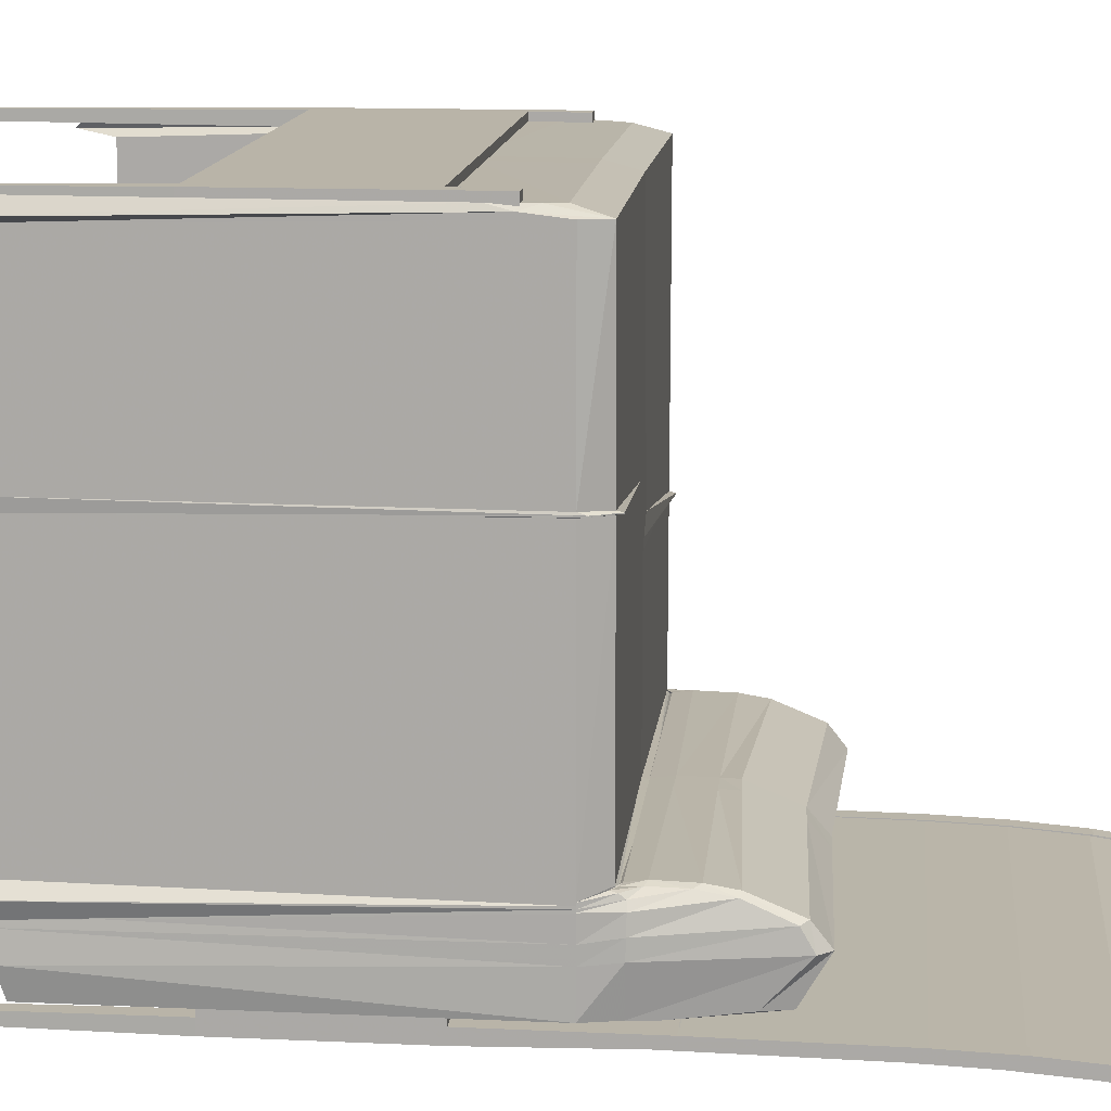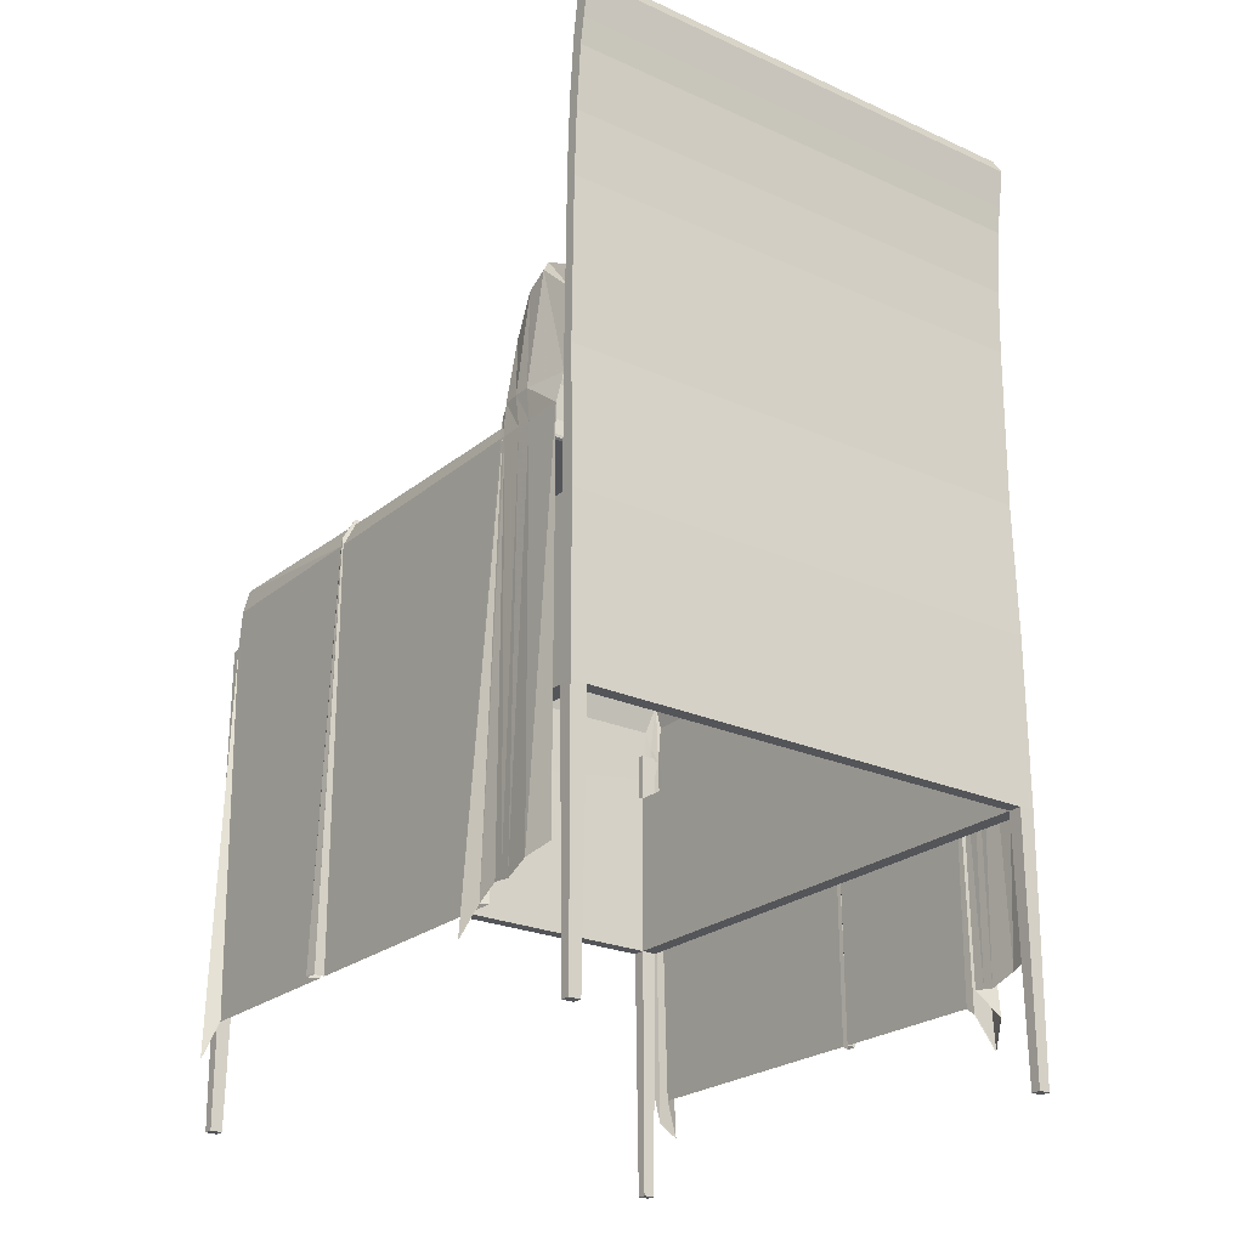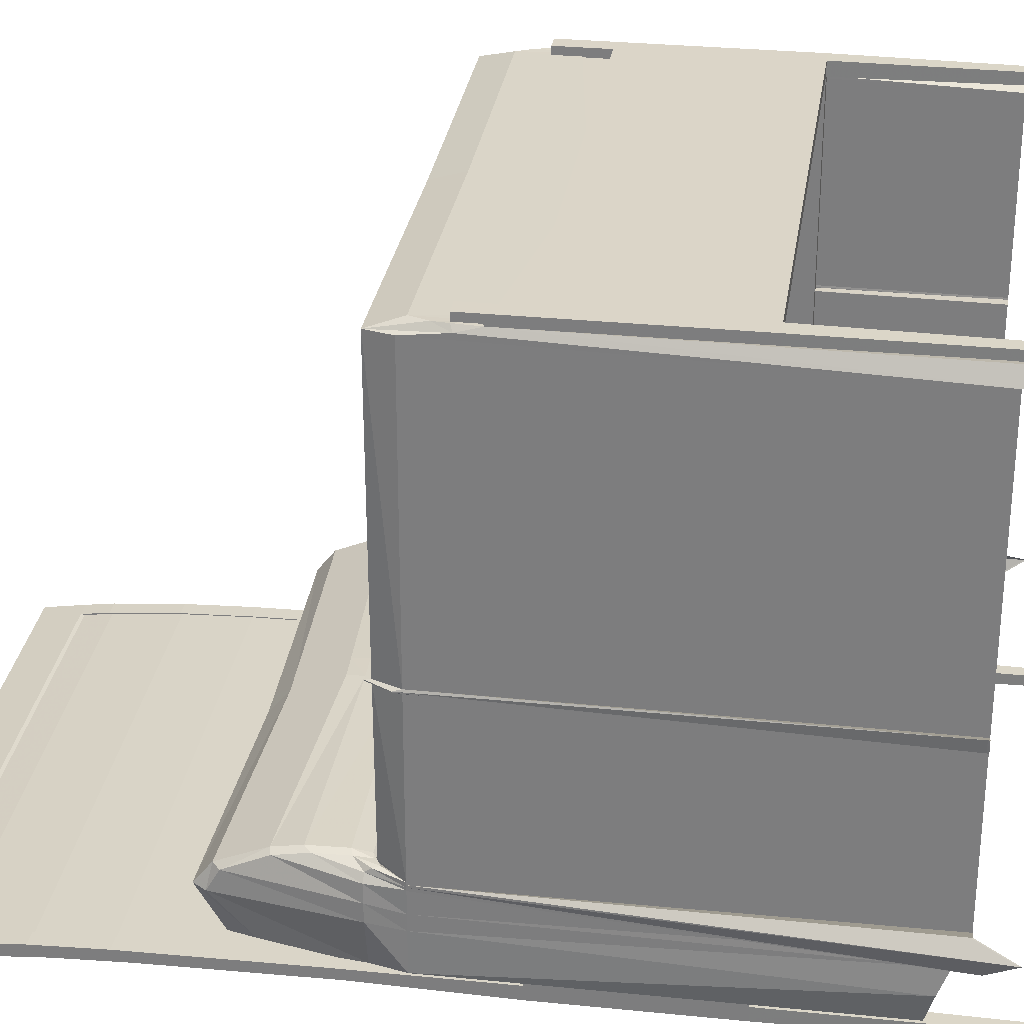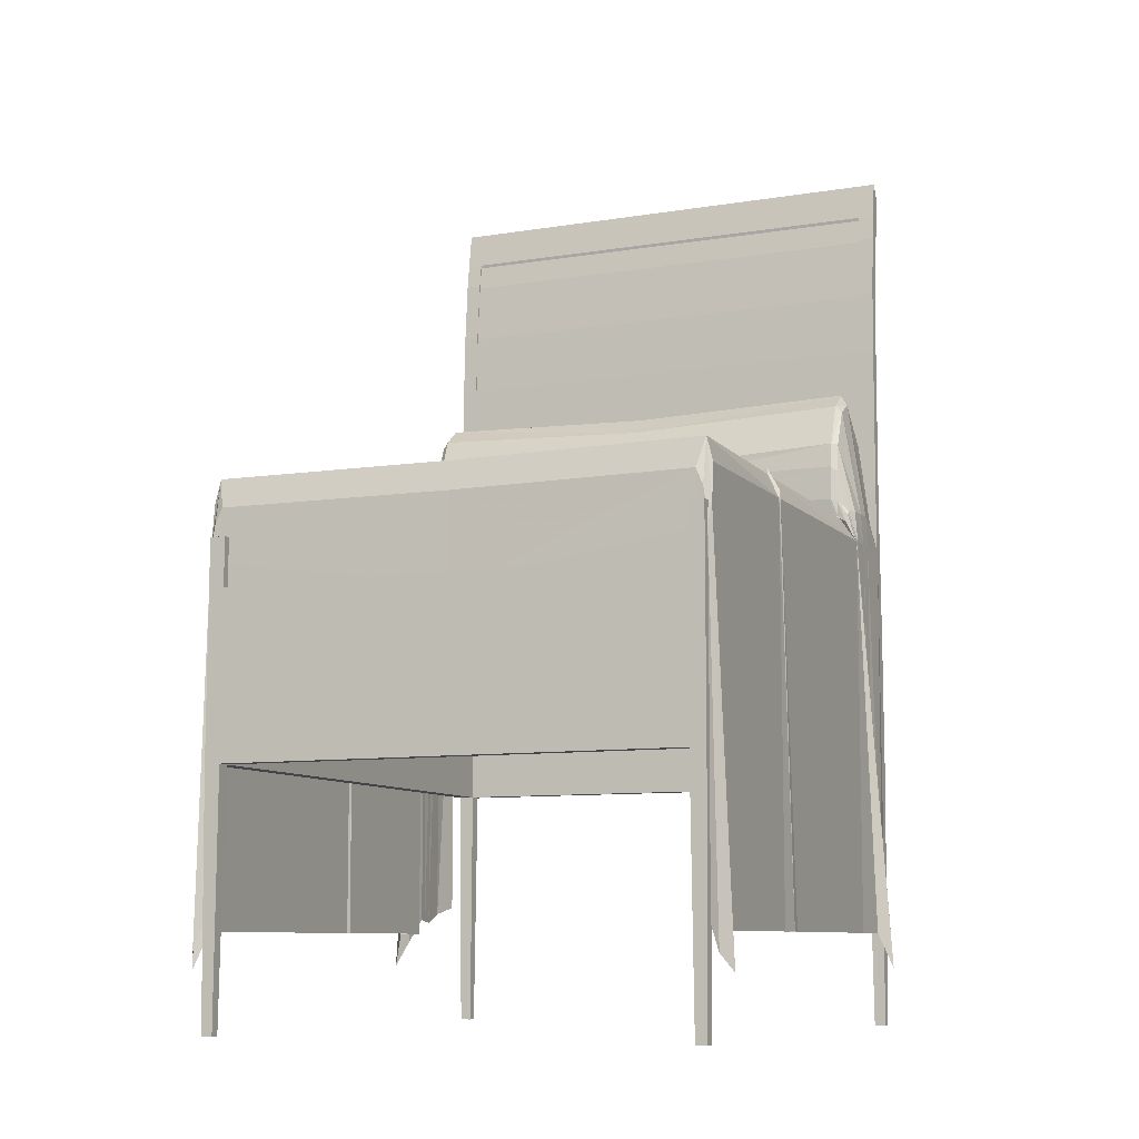
<metadata>
{"format":"obj","ext":"obj","renderer":"f3d","projection":"perspective","resolution":1024,"background":"white","views":[{"elev":13.2,"azim":95.9,"up":"+Z"},{"elev":-24.0,"azim":143.3,"up":"+Y"},{"elev":29.5,"azim":-81.5,"up":"+Z"},{"elev":-9.2,"azim":23.3,"up":"+Y"}]}
</metadata>
<code>
o bed_Plane
v 0.4271 0.2932 -0.5214
v -0.4271 0.2932 -0.5214
v -0.4271 -0.01167 -0.5214
v 0.4271 -0.01167 -0.5214
v 0.4563 0.5673 -0.5219
v 0.4271 0.5673 -0.5219
v 0.4563 0.2932 -0.5214
v -0.4271 0.5673 -0.5219
v 0.4563 0.8632 -0.5256
v 0.4271 0.8632 -0.5256
v 0.4563 0.9819 -0.5302
v 0.4271 0.9819 -0.5302
v 0.4563 1.101 -0.5399
v 0.4271 1.101 -0.5399
v 0.4563 1.149 -0.5467
v 0.4563 1.219 -0.5578
v 0.4271 1.219 -0.5578
v 0.4271 1.149 -0.5467
v -0.4271 1.219 -0.5578
v -0.4271 1.149 -0.5467
v -0.4271 1.143 -0.5483
v 0.4271 1.143 -0.5483
v 0.4271 1.095 -0.5415
v 0.4271 0.9789 -0.5317
v 0.4271 0.8623 -0.5272
v 0.4271 0.5685 -0.5234
v -0.4271 0.5685 -0.5234
v -0.4271 0.8623 -0.5272
v -0.4271 0.9789 -0.5317
v -0.4271 1.095 -0.5415
v 0.4563 -0.01167 -0.5214
v 0.4563 -0.01167 -0.5457
v 0.4563 0.2932 -0.5457
v 0.4563 0.5364 -0.5404
v 0.4563 0.8315 -0.5445
v 0.4563 0.9502 -0.5491
v 0.4563 1.069 -0.5585
v 0.4563 1.188 -0.577
v 0.4271 1.188 -0.577
v -0.4271 1.188 -0.577
v -0.4271 -0.01167 -0.5457
v 0.4271 -0.01167 -0.5457
v 0.4563 1.118 -0.566
v 0.4271 0.2932 -0.5457
v 0.4271 0.5364 -0.5404
v 0.4271 0.8315 -0.5445
v 0.4271 0.9502 -0.5491
v 0.4271 1.069 -0.5585
v 0.4271 1.118 -0.566
v -0.4271 0.2932 -0.5457
v -0.4271 0.5364 -0.5404
v -0.4271 0.8315 -0.5445
v -0.4271 0.9502 -0.5491
v -0.4271 1.069 -0.5585
v -0.4271 1.118 -0.566
v 0.4521 -0.4689 -0.5422
v 0.4313 -0.4689 -0.5422
v 0.4313 -0.4689 -0.525
v 0.4521 -0.4689 -0.525
v 0.4271 -0.01167 0.4521
v 0.4271 0.2932 0.4521
v 0.4563 -0.01167 0.4521
v 0.4563 0.2932 0.4521
v 0.4521 -0.4689 0.4556
v 0.4521 -0.4689 0.4728
v 0.4313 -0.4689 0.4728
v 0.4313 -0.4689 0.4556
v 0.4563 -0.01167 0.4763
v 0.4271 -0.01167 0.4763
v 0.4563 0.2932 0.4763
v 0.4271 0.2932 0.4763
v 0.4271 0.3825 0.4763
v 0.4271 0.3825 0.4521
v 0.4563 0.3825 0.4521
v 0.4563 0.3825 0.4763
v -0.4271 0.2932 0.4521
v -0.4271 0.2932 0.4763
v -0.4271 0.3825 0.4521
v -0.4563 0.3825 0.4521
v -0.4563 0.3825 0.4763
v -0.4271 0.3825 0.4763
v -0.4563 0.2932 0.4521
v -0.4563 0.2932 0.4763
v -0.4271 -0.01167 0.4521
v -0.4563 -0.01167 0.4521
v -0.4563 -0.01167 0.4763
v -0.4271 -0.01167 0.4763
v -0.4521 -0.4689 0.4728
v -0.4313 -0.4689 0.4728
v -0.4313 -0.4689 0.4556
v -0.4521 -0.4689 0.4556
v -0.4563 -0.01167 -0.5214
v -0.4563 0.2932 -0.5214
v -0.4521 -0.4689 -0.525
v -0.4521 -0.4689 -0.5422
v -0.4313 -0.4689 -0.5422
v -0.4313 -0.4689 -0.525
v -0.4563 -0.01167 -0.5457
v -0.4563 1.118 -0.566
v -0.4563 1.069 -0.5585
v -0.4563 1.188 -0.577
v -0.4563 0.9502 -0.5491
v -0.4563 0.8315 -0.5445
v -0.4563 0.5364 -0.5404
v -0.4563 0.2932 -0.5457
v -0.4563 1.149 -0.5467
v -0.4563 1.101 -0.5399
v -0.4563 1.219 -0.5578
v -0.4563 0.9819 -0.5302
v -0.4563 0.8632 -0.5256
v -0.4563 0.5673 -0.5219
v -0.4271 0.8632 -0.5256
v -0.4271 0.9819 -0.5302
v -0.4271 1.101 -0.5399
f 1 2 3 4
f 1 7 5 6
f 2 1 6 8
f 9 10 6 5
f 11 12 10 9
f 13 14 12 11
f 15 16 17 18
f 18 14 13 15
f 19 20 18 17
f 18 20 21 22
f 14 18 22 23
f 12 14 23 24
f 10 12 24 25
f 6 10 25 26
f 8 6 26 27
f 25 28 27 26
f 24 29 28 25
f 23 30 29 24
f 21 30 23 22
f 7 31 32 33
f 5 7 33 34
f 9 5 34 35
f 11 9 35 36
f 13 11 36 37
f 17 16 38 39
f 19 17 39 40
f 4 3 41 42
f 16 15 43 38
f 15 13 37 43
f 33 32 42 44
f 34 33 44 45
f 35 34 45 46
f 36 35 46 47
f 37 36 47 48
f 38 43 49 39
f 43 37 48 49
f 44 42 41 50
f 45 44 50 51
f 46 45 51 52
f 47 46 52 53
f 48 47 53 54
f 39 49 55 40
f 49 48 54 55
f 42 32 56 57
f 4 42 57 58
f 32 31 59 56
f 31 4 58 59
f 59 58 57 56
f 1 4 60 61
f 4 31 62 60
f 7 1 61 63
f 31 7 63 62
f 64 65 66 67
f 62 64 67 60
f 68 65 64 62
f 60 67 66 69
f 69 66 65 68
f 70 71 69 68
f 63 70 68 62
f 71 72 73 61
f 63 74 75 70
f 70 75 72 71
f 61 73 74 63
f 73 72 75 74
f 76 77 71 61
f 78 79 80 81
f 76 82 79 78
f 83 77 81 80
f 82 83 80 79
f 77 76 78 81
f 76 61 60 84
f 82 85 86 83
f 84 60 69 87
f 83 86 87 77
f 77 87 69 71
f 87 86 88 89
f 84 87 89 90
f 86 85 91 88
f 85 84 90 91
f 91 90 89 88
f 92 85 82 93
f 93 82 76 2
f 3 84 85 92
f 2 76 84 3
f 94 95 96 97
f 92 94 97 3
f 98 95 94 92
f 3 97 96 41
f 41 96 95 98
f 99 55 54 100
f 101 40 55 99
f 100 54 53 102
f 102 53 52 103
f 103 52 51 104
f 104 51 50 105
f 105 50 41 98
f 106 99 100 107
f 108 101 99 106
f 19 40 101 108
f 107 100 102 109
f 109 102 103 110
f 110 103 104 111
f 111 104 105 93
f 93 105 98 92
f 8 27 28 112
f 112 28 29 113
f 113 29 30 114
f 114 30 21 20
f 20 106 107 114
f 106 20 19 108
f 107 109 113 114
f 109 110 112 113
f 110 111 8 112
f 111 93 2 8
o Colcha_Plane.002
v -0.4766 -0.2512 -0.4596
v -0.4678 0.4471 -0.5089
v -0.4671 -0.2376 -0.5089
v -0.4678 0.4471 -0.3716
v -0.464 0.5069 -0.3701
v -0.4678 0.4471 -0.3728
v -0.5076 -0.3077 -0.3949
v -0.4708 -0.2639 -0.3773
v -0.436 0.525 -0.3463
v -0.4554 0.4958 -0.3496
v -0.4512 0.4843 -0.348
v -0.436 0.4954 -0.3477
v -0.4678 0.4471 -0.3632
v -0.4678 0.4471 -0.3588
v -0.4246 0.499 -0.3465
v -0.4246 0.5289 -0.342
v -0.003393 0.4989 -0.3457
v -0.003393 0.5336 -0.3408
v -0.4997 -0.2916 -0.3424
v -0.4671 -0.2916 -0.3587
v -0.003393 0.545 -0.5089
v -0.4483 0.5479 -0.5089
v -0.4246 0.7054 -0.4979
v -0.003393 0.7026 -0.4979
v -0.003393 0.488 -0.5089
v -0.4564 0.4908 -0.5089
v -0.4535 0.5041 -0.5089
v -0.436 0.6617 -0.4979
v -0.436 0.4942 -0.3507
v -0.003393 0.5042 -0.3466
v -0.4399 0.4908 -0.3461
v -0.003393 0.488 -0.3461
v -0.4678 0.3776 0.4538
v -0.4634 0.3397 0.463
v -0.46 0.3814 0.463
v -0.4559 0.4072 0.4622
v -0.4481 0.345 0.463
v -0.477 -0.326 0.4669
v -0.4621 -0.2821 0.463
v -0.4298 0.337 0.463
v -0.4431 0.4365 0.4614
v -0.003393 0.2735 0.463
v -0.4279 0.1133 0.463
v -0.003393 0.1133 0.463
v -0.003393 0.4337 0.4614
v -0.4564 0.4908 0.4457
v -0.4678 0.4471 0.4457
v -0.4934 -0.3564 0.4406
v -0.4671 -0.2916 0.4309
v -0.003393 0.488 0.4457
v -0.4678 0.4471 -0.5089
v -0.4671 -0.2376 -0.5089
v -0.4564 0.4908 -0.5089
v -0.4671 -0.2409 -0.5089
v -0.4766 -0.2545 -0.4596
v -0.4708 -0.2672 -0.3773
v -0.5076 -0.311 -0.3949
v -0.4997 -0.2949 -0.3424
v -0.4671 -0.2949 -0.3587
v -0.477 -0.3293 0.4669
v -0.4621 -0.2854 0.463
v -0.4934 -0.3597 0.4406
v -0.4671 -0.2949 0.4309
v -0.4671 -0.2409 -0.5089
v -0.4671 -0.2916 -0.0687
v -0.4678 0.4471 -0.06314
v -0.4463 0.4908 -0.06288
v -0.003393 0.488 -0.04125
v -0.4671 -0.2949 -0.0687
v -0.4871 -0.2916 -0.04811
v -0.4671 -0.2916 -0.05761
v -0.4678 0.4471 -0.05575
v -0.4689 0.4608 -0.05977
v -0.4472 0.4908 -0.05754
v -0.4464 0.501 -0.05977
v -0.0594 0.488 -0.001474
v -0.02174 0.488 -0.02828
v -0.4671 -0.2949 -0.05761
v -0.4869 -0.2949 -0.04825
v -0.4848 -0.2916 -0.06915
v -0.4689 0.4608 -0.06145
v -0.4462 0.501 -0.06133
v -0.4847 -0.2949 -0.06922
v -0.4557 0.5059 -0.3572
v -0.436 0.5823 -0.3477
v -0.436 0.6374 -0.3574
v -0.4678 0.4471 -0.3674
v -0.4246 0.5933 -0.3439
v -0.4246 0.6402 -0.3516
v -0.003393 0.5905 -0.3418
v -0.003393 0.6189 -0.343
v -0.522 -0.3561 -0.3651
v -0.522 -0.3594 -0.3651
v -0.4733 -0.2691 -0.4135
v -0.4678 0.4471 -0.4387
v -0.4675 0.5056 -0.4312
v -0.436 0.7294 -0.4256
v -0.4246 0.7502 -0.4224
v -0.003393 0.737 -0.4175
v -0.4733 -0.2724 -0.4135
v -0.4721 -0.2665 -0.3954
v -0.4678 0.4471 -0.4111
v -0.4667 0.5063 -0.4006
v -0.436 0.7088 -0.3893
v -0.4246 0.7206 -0.3848
v -0.003393 0.7033 -0.3781
v -0.4721 -0.2698 -0.3954
v 0.4653 -0.2665 -0.3954
v 0.4653 -0.2698 -0.3954
v 0.4665 -0.2724 -0.4135
v 0.4665 -0.2691 -0.4135
v 0.464 -0.2639 -0.3773
v 0.464 -0.2672 -0.3773
v 0.4178 0.7206 -0.3848
v 0.4292 0.7088 -0.3893
v 0.4292 0.7294 -0.4256
v 0.4178 0.7502 -0.4224
v 0.4178 0.6402 -0.3516
v 0.4292 0.6374 -0.3574
v 0.4599 0.5063 -0.4006
v 0.4572 0.5069 -0.3701
v 0.4607 0.5056 -0.4312
v 0.461 0.4471 -0.4111
v 0.461 0.4471 -0.4387
v 0.461 0.4471 -0.3728
v 0.4698 -0.2545 -0.4596
v 0.4698 -0.2512 -0.4596
v 0.4292 0.6617 -0.4979
v 0.4178 0.7054 -0.4979
v 0.4467 0.5041 -0.5089
v 0.461 0.4471 -0.5089
v 0.5152 -0.3561 -0.3651
v 0.5152 -0.3594 -0.3651
v 0.5008 -0.311 -0.3949
v 0.5008 -0.3077 -0.3949
v 0.4929 -0.2916 -0.3424
v 0.4929 -0.2949 -0.3424
v 0.461 0.4471 -0.3674
v 0.461 0.4471 -0.3716
v 0.461 0.4471 -0.3632
v 0.4178 0.5933 -0.3439
v 0.4292 0.5823 -0.3477
v 0.4178 0.5289 -0.342
v 0.4292 0.525 -0.3463
v 0.4489 0.5059 -0.3572
v 0.4486 0.4958 -0.3496
v 0.478 -0.2916 0.09728
v 0.4779 -0.2949 0.09721
v 0.4603 -0.2949 0.09773
v 0.4603 -0.2916 0.09773
v 0.4803 -0.2916 0.1183
v 0.4801 -0.2949 0.1182
v 0.4395 0.501 0.1051
v 0.4621 0.4608 0.105
v 0.461 0.4471 0.1033
v 0.4395 0.4908 0.1035
v 0.4397 0.501 0.1067
v 0.4621 0.4608 0.1067
v 0.4603 -0.2916 0.1088
v 0.4603 -0.2949 0.1088
v 0.4603 -0.2916 0.4309
v 0.4603 -0.2949 0.4309
v 0.4405 0.4908 0.1089
v 0.461 0.4471 0.1107
v 0.4496 0.4908 0.4457
v 0.461 0.4471 0.4457
v 0.4603 -0.2949 -0.3587
v 0.4603 -0.2916 -0.3587
v 0.461 0.4471 -0.3588
v 0.4331 0.4908 -0.3461
v 0.4603 -0.2376 -0.5089
v 0.4603 -0.2409 -0.5089
v 0.4603 -0.2409 -0.5089
v 0.4603 -0.2376 -0.5089
v 0.4866 -0.3564 0.4406
v 0.4866 -0.3597 0.4406
v 0.4702 -0.326 0.4669
v 0.4702 -0.3293 0.4669
v 0.4554 -0.2821 0.463
v 0.4554 -0.2854 0.463
v 0.461 0.4471 -0.5089
v 0.4496 0.4908 -0.5089
v 0.4496 0.4908 -0.5089
v 0.461 0.3776 0.4538
v 0.4566 0.3397 0.463
v 0.4363 0.4365 0.4614
v 0.4492 0.4072 0.4622
v 0.4414 0.345 0.463
v 0.423 0.337 0.463
v 0.4532 0.3814 0.463
v 0.4444 0.4843 -0.348
v 0.4292 0.4942 -0.3507
v 0.4292 0.4954 -0.3477
v 0.4178 0.499 -0.3465
v 0.4415 0.5479 -0.5089
v 0.04505 0.7053 -0.3788
v 0.04505 0.7385 -0.4181
v 0.04505 0.6213 -0.344
v 0.04505 0.7029 -0.4979
v 0.04505 0.5908 -0.3421
v 0.04505 0.5331 -0.341
v 0.04754 0.4883 0.06107
v 0.0487 0.4883 0.4457
v 0.04681 0.4883 -0.3461
v 0.0487 0.4883 -0.5089
v 0.04717 0.434 0.4614
v 0.04564 0.2808 0.463
v 0.04542 0.1133 0.463
v 0.4211 0.1133 0.463
v 0.04636 0.5031 -0.3471
v 0.04505 0.4989 -0.3458
v 0.04777 0.5454 -0.5089
f 115 116 117
f 118 119 120
f 121 118 120 122
f 123 124 125 126
f 124 127 128 125
f 126 129 130 123
f 129 131 132 130
f 127 133 134 128
f 135 136 137 138
f 139 140 136 135
f 136 141 142 137
f 140 116 141 136
f 143 144 131 129
f 145 146 144 143
f 125 143 129 126
f 128 145 143 125
f 147 148 149
f 147 149 150
f 150 149 151
f 148 151 149
f 148 152 153
f 151 154 155 150
f 156 154 157 158
f 159 155 154 156
f 160 161 147 150
f 155 160 150
f 162 152 148 147
f 163 162 147 161
f 159 164 160 155
f 117 116 165 166
f 116 140 167 165
f 140 139 167
f 115 117 168 169
f 121 122 170 171
f 134 133 172 173
f 153 152 174 175
f 152 162 176 174
f 162 163 177 176
f 117 166 178 168
f 134 179 180 128
f 181 145 128 180
f 182 146 145 181
f 179 134 173 183
f 184 185 186 187
f 185 163 161 186
f 160 188 186 161
f 188 189 187 186
f 164 190 188 160
f 190 191 189 188
f 163 185 192 177
f 185 184 193 192
f 179 194 195 180
f 194 184 187 195
f 189 196 195 187
f 196 181 180 195
f 191 196 189
f 191 182 181 196
f 184 194 197 193
f 194 179 183 197
f 119 198 199 200
f 198 124 123 199
f 118 201 198 119
f 201 127 124 198
f 130 202 199 123
f 202 203 200 199
f 132 204 202 130
f 204 205 203 202
f 127 201 206 133
f 201 118 121 206
f 133 206 207 172
f 206 121 171 207
f 115 208 209 116
f 210 141 116 209
f 141 210 211 142
f 212 137 142 211
f 213 138 137 212
f 208 115 169 214
f 208 215 216 209
f 215 122 120 216
f 119 217 216 120
f 217 210 209 216
f 210 217 218 211
f 217 119 200 218
f 203 219 218 200
f 219 212 211 218
f 205 220 219 203
f 220 213 212 219
f 122 215 221 170
f 215 208 214 221
f 222 223 224 225
f 226 227 223 222
f 228 229 230 231
f 232 233 229 228
f 234 229 233 235
f 236 230 229 234
f 234 237 238 236
f 235 239 237 234
f 222 237 239 226
f 225 238 237 222
f 225 224 240 241
f 231 230 242 243
f 244 242 230 236
f 236 238 245 244
f 241 245 238 225
f 246 247 248 249
f 250 251 247 246
f 252 246 249 253
f 254 250 246 252
f 255 256 233 232
f 257 258 256 255
f 252 259 260 254
f 253 235 259 252
f 259 256 258 260
f 235 233 256 259
f 261 262 263 264
f 265 266 262 261
f 267 268 269 270
f 271 272 268 267
f 261 268 272 265
f 264 269 268 261
f 273 274 266 265
f 275 276 274 273
f 277 278 272 271
f 279 280 278 277
f 273 278 280 275
f 265 272 278 273
f 264 263 281 282
f 270 269 283 284
f 282 283 269 264
f 285 286 287 288
f 289 290 276 275
f 291 292 290 289
f 293 294 292 291
f 282 281 251 250
f 249 248 227 226
f 241 240 286 285
f 245 295 296 297
f 285 288 295 245
f 275 280 298 289
f 289 298 299 291
f 300 301 279
f 279 301 298 280
f 302 301 300 303
f 299 293 291
f 299 304 302
f 301 302 304
f 298 301 304
f 298 304 299
f 283 305 306 284
f 305 307 308 306
f 297 309 244 245
f 309 243 242 244
f 254 283 282 250
f 307 258 257 308
f 260 305 283 254
f 258 307 305 260
f 249 226 239 253
f 253 239 235
f 241 285 245
f 220 310 311 213
f 310 228 231 311
f 205 312 310 220
f 312 232 228 310
f 213 311 313 138
f 311 231 243 313
f 204 314 312 205
f 314 255 232 312
f 132 315 314 204
f 315 257 255 314
f 191 316 182
f 316 267 270
f 316 271 267
f 190 316 191
f 316 277 271
f 164 317 316 190
f 317 279 277 316
f 182 316 318 146
f 316 270 284 318
f 139 319 296
f 319 297 296
f 159 320 317 164
f 320 300 279 317
f 156 321 320 159
f 321 303 300 320
f 158 322 321 156
f 322 323 303 321
f 306 324 318 284
f 324 144 146 318
f 308 325 324 306
f 325 131 144 324
f 135 326 319 139
f 326 309 297 319
f 138 313 326 135
f 313 243 309 326
f 257 315 325 308
f 315 132 131 325

</code>
